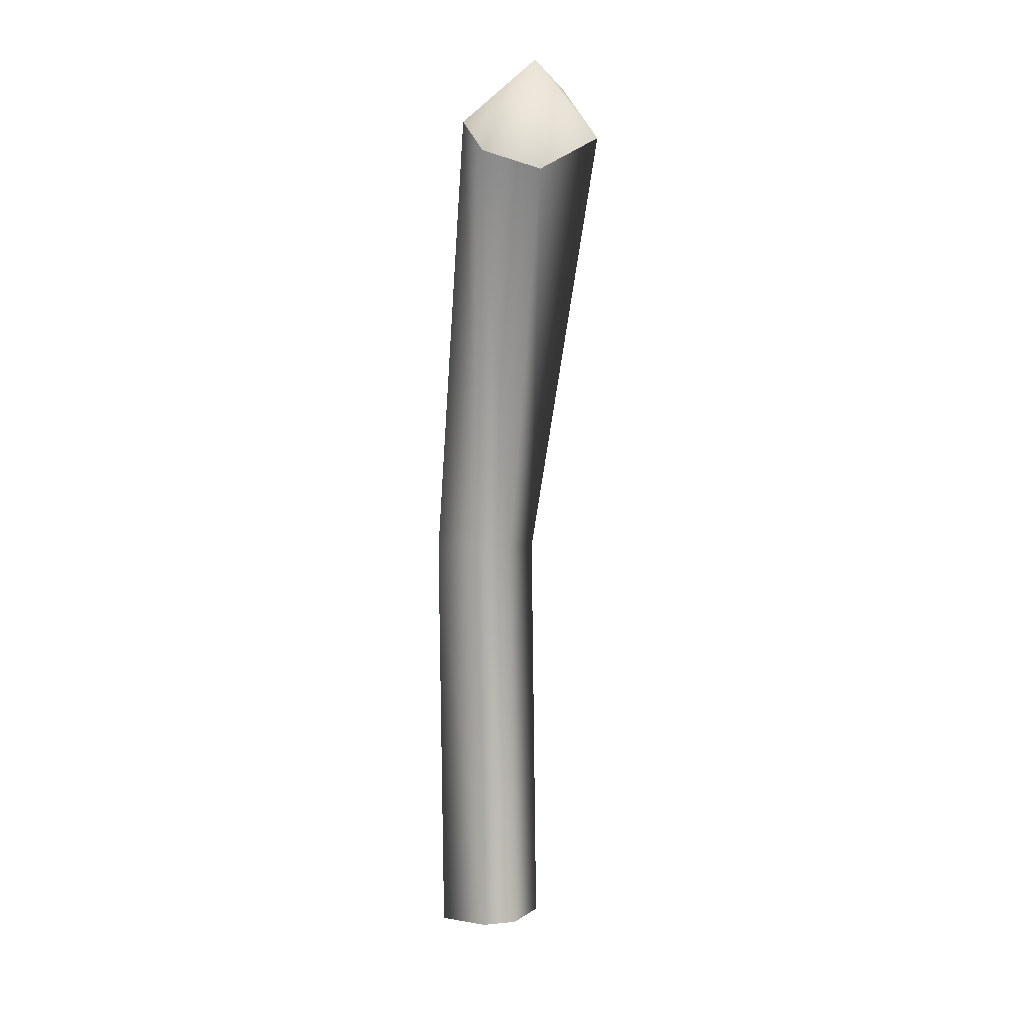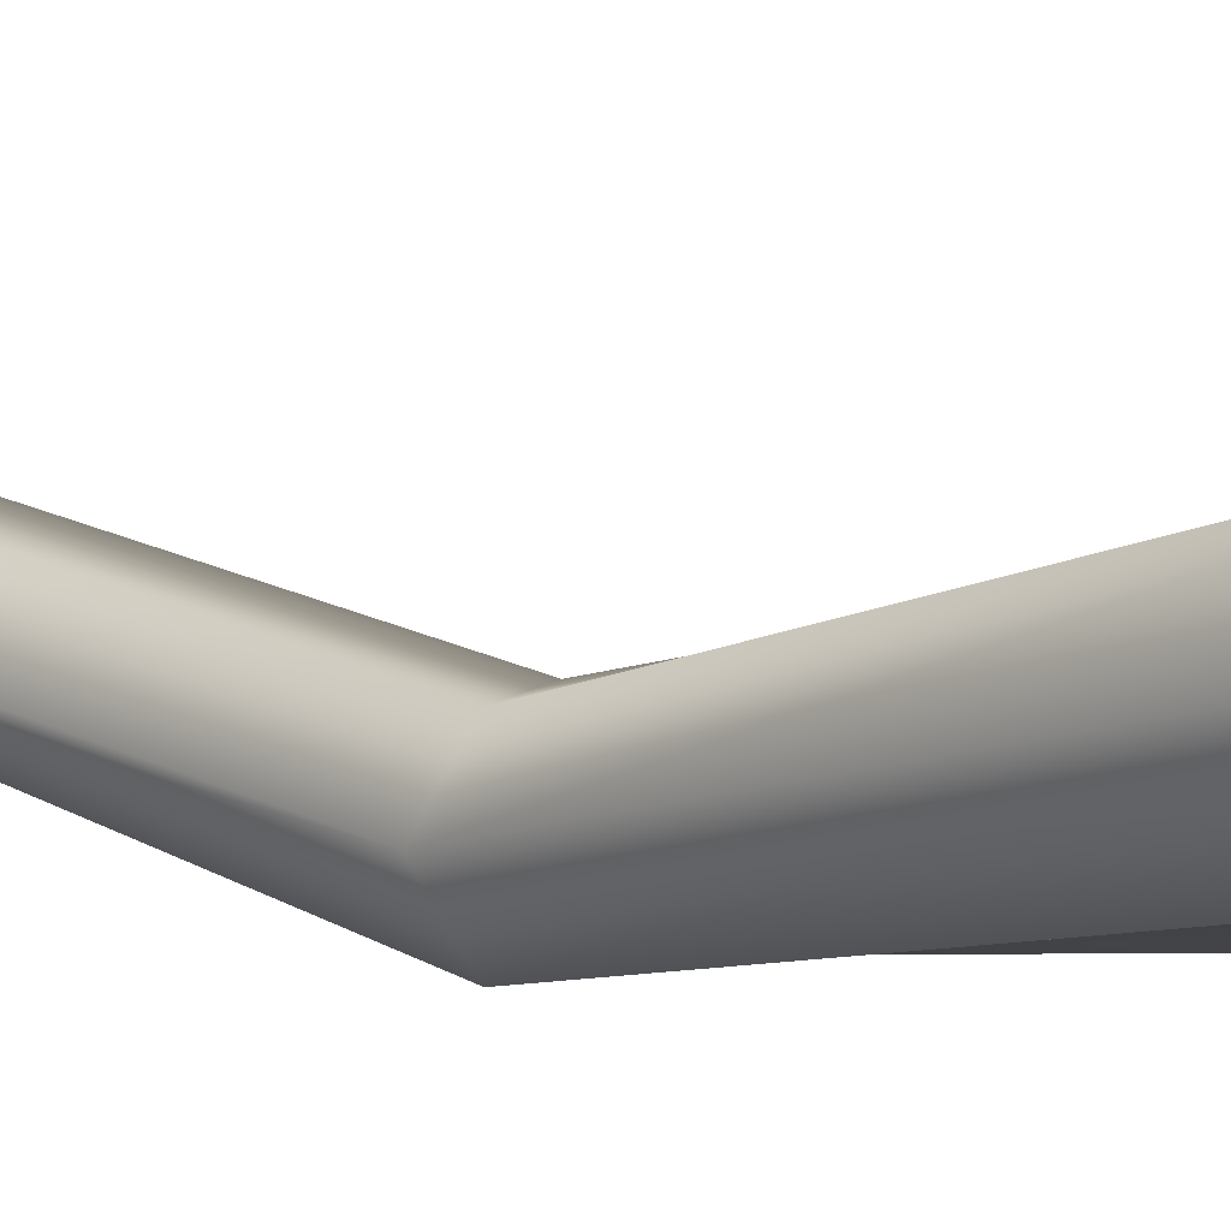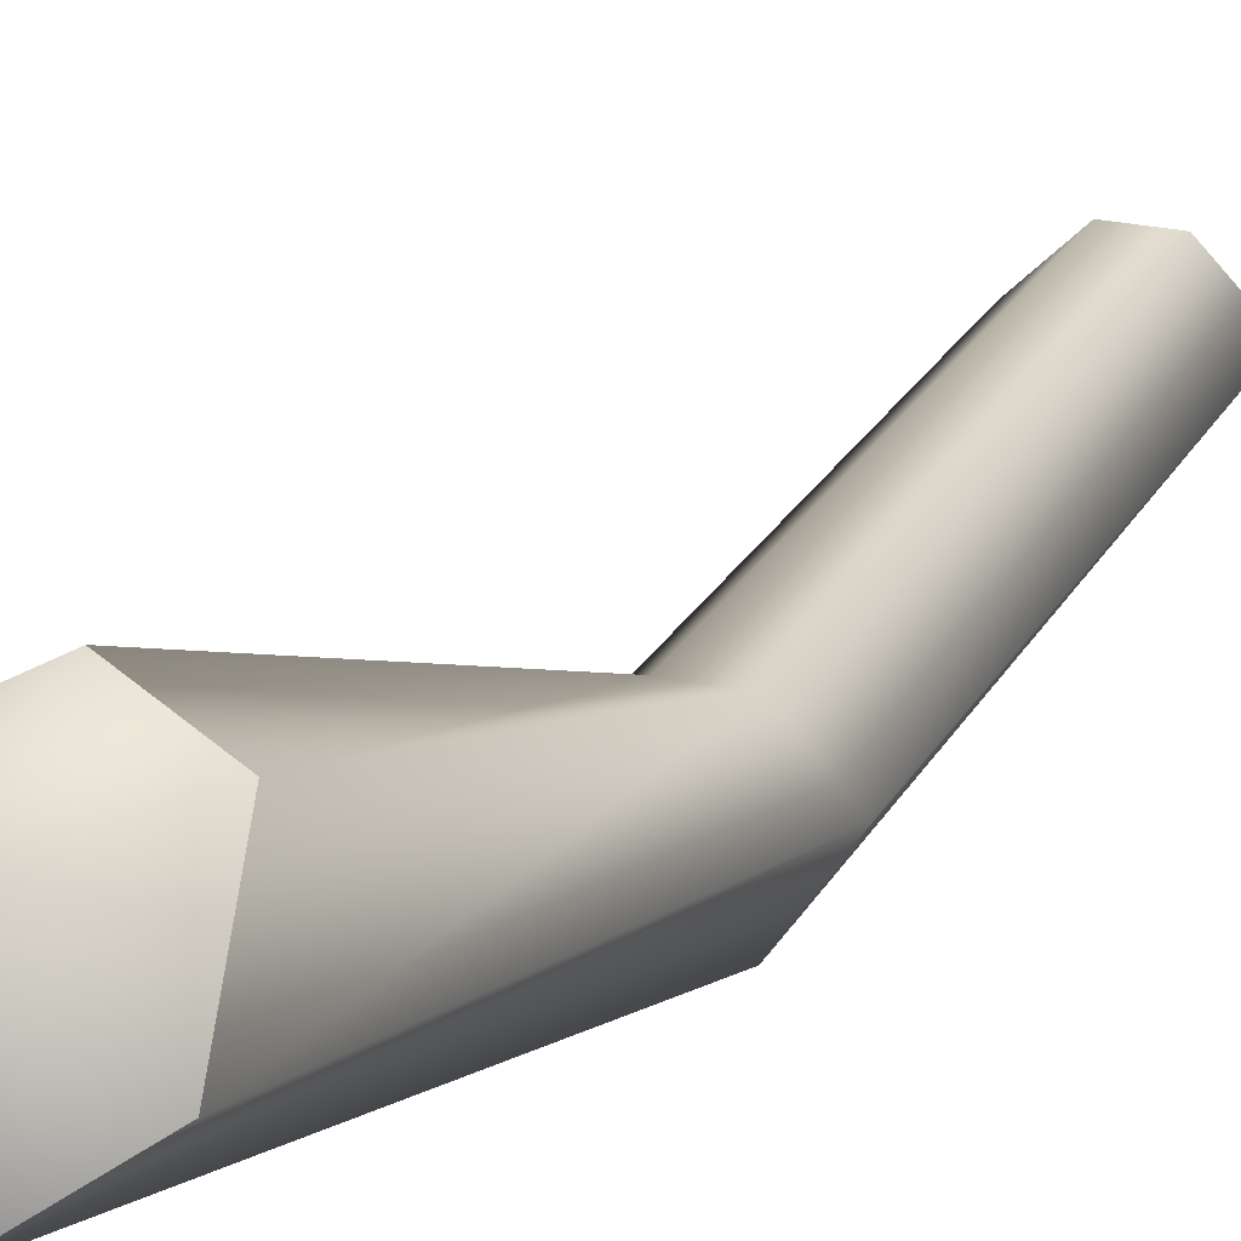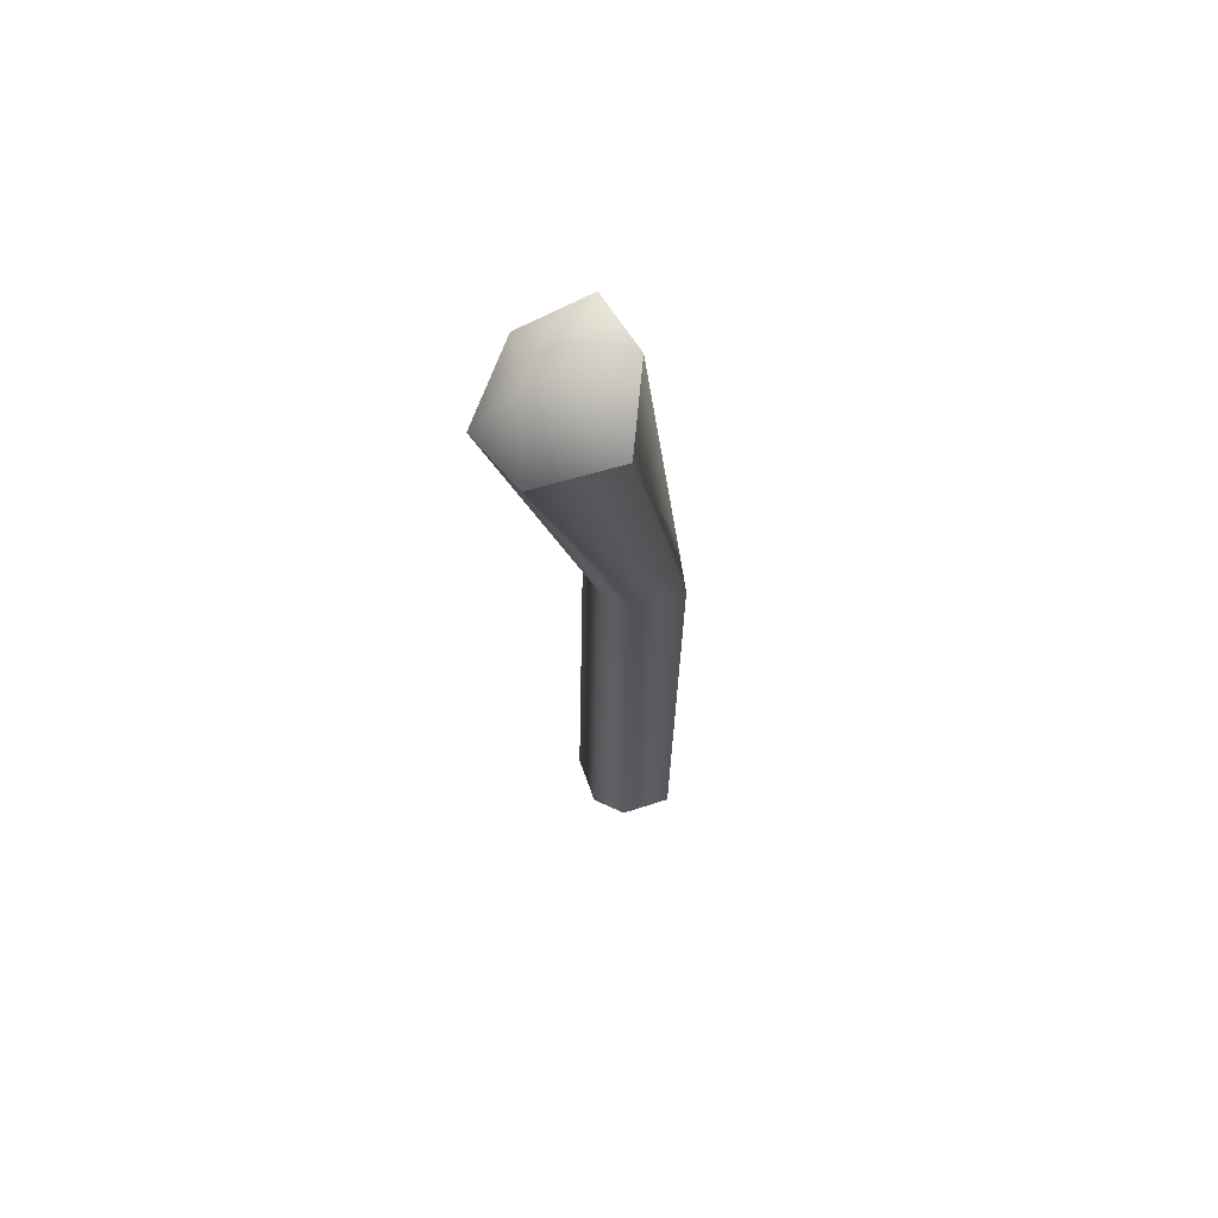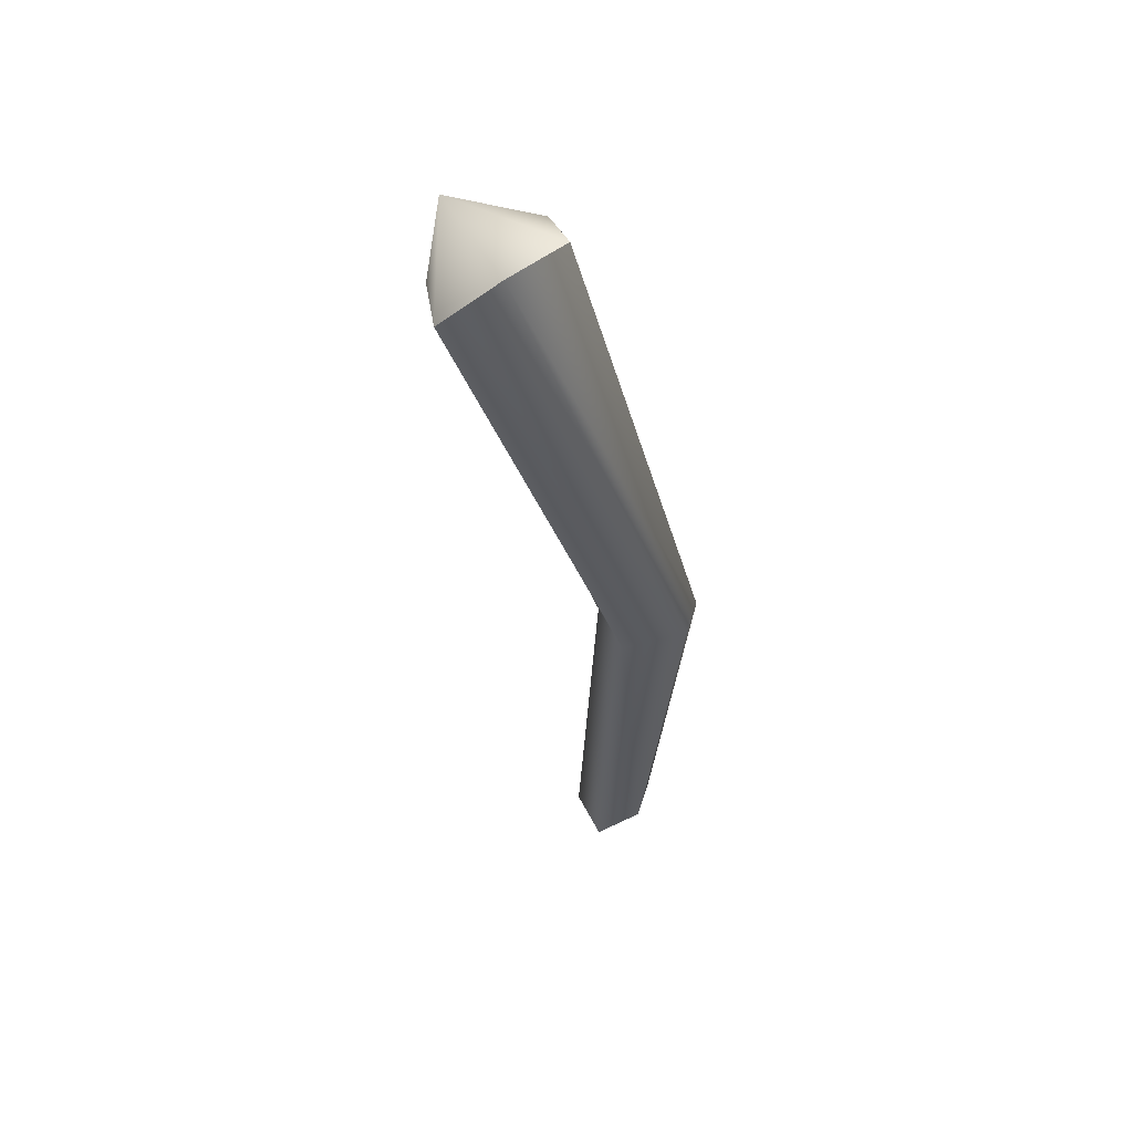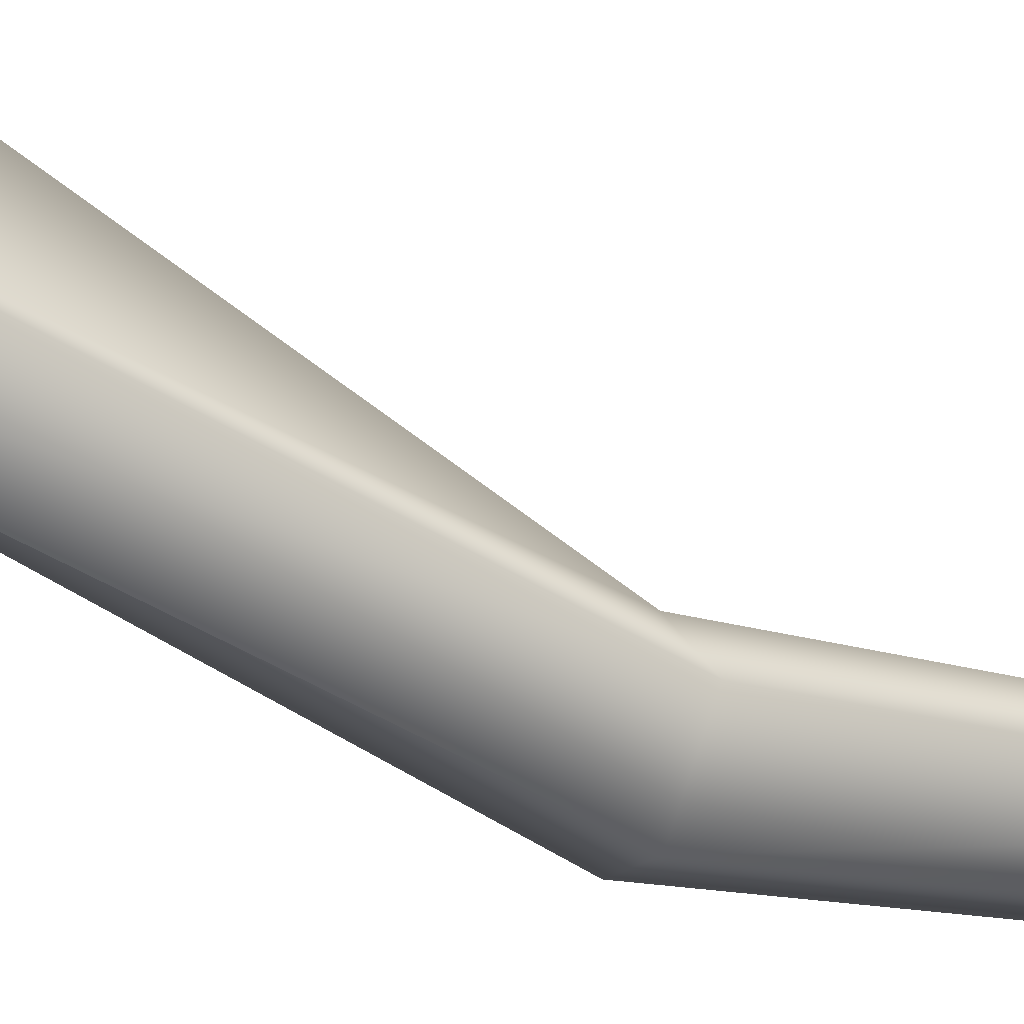
<metadata>
{"format":"obj","ext":"obj","renderer":"f3d","projection":"perspective","resolution":1024,"background":"white","views":[{"elev":5.5,"azim":-16.9,"up":"+Y"},{"elev":17.5,"azim":130.8,"up":"+Z"},{"elev":22.0,"azim":-157.3,"up":"+Z"},{"elev":59.3,"azim":26.2,"up":"+Y"},{"elev":56.0,"azim":108.1,"up":"+Y"},{"elev":-20.6,"azim":-124.7,"up":"+Z"}]}
</metadata>
<code>
v 3 23 -1
v 1 23 1
v 3 0 0
v 1 23 1
v 1 0 2
v 3 0 0
v 1 23 1
v -1 23 1
v 1 0 2
v -1 23 1
v -1 0 2
v 1 0 2
v -1 23 1
v -3 23 -1
v -1 0 2
v -3 23 -1
v -3 0 0
v -1 0 2
v -3 23 -1
v -1 23 -4
v -3 0 0
v -1 23 -4
v -1 0 -2
v -3 0 0
v -1 23 -4
v 1 23 -4
v -1 0 -2
v 1 23 -4
v 1 0 -2
v -1 0 -2
v 1 23 -4
v 3 23 -1
v 1 0 -2
v 3 23 -1
v 3 0 0
v 1 0 -2
v 4 47 8
v 0 45 10
v 3 23 -1
v 0 45 10
v 1 23 1
v 3 23 -1
v 0 45 10
v -3 46 9
v 1 23 1
v -3 46 9
v -1 23 1
v 1 23 1
v -3 46 9
v -3 48 5
v -1 23 1
v -3 48 5
v -3 23 -1
v -1 23 1
v -3 48 5
v 0 50 3
v -3 23 -1
v 0 50 3
v -1 23 -4
v -3 23 -1
v 0 50 3
v 3 50 5
v -1 23 -4
v 3 50 5
v 1 23 -4
v -1 23 -4
v 3 50 5
v 4 47 8
v 1 23 -4
v 4 47 8
v 3 23 -1
v 1 23 -4
v 0 45 10
v 4 47 8
v 0 51 9
v -3 46 9
v 0 45 10
v 0 51 9
v -3 48 5
v -3 46 9
v 0 51 9
v 0 50 3
v -3 48 5
v 0 51 9
v 3 50 5
v 0 50 3
v 0 51 9
v 4 47 8
v 3 50 5
v 0 51 9
f 1 2 3
f 4 5 6
f 7 8 9
f 10 11 12
f 13 14 15
f 16 17 18
f 19 20 21
f 22 23 24
f 25 26 27
f 28 29 30
f 31 32 33
f 34 35 36
f 37 38 39
f 40 41 42
f 43 44 45
f 46 47 48
f 49 50 51
f 52 53 54
f 55 56 57
f 58 59 60
f 61 62 63
f 64 65 66
f 67 68 69
f 70 71 72
f 73 74 75
f 76 77 78
f 79 80 81
f 82 83 84
f 85 86 87
f 88 89 90

</code>
